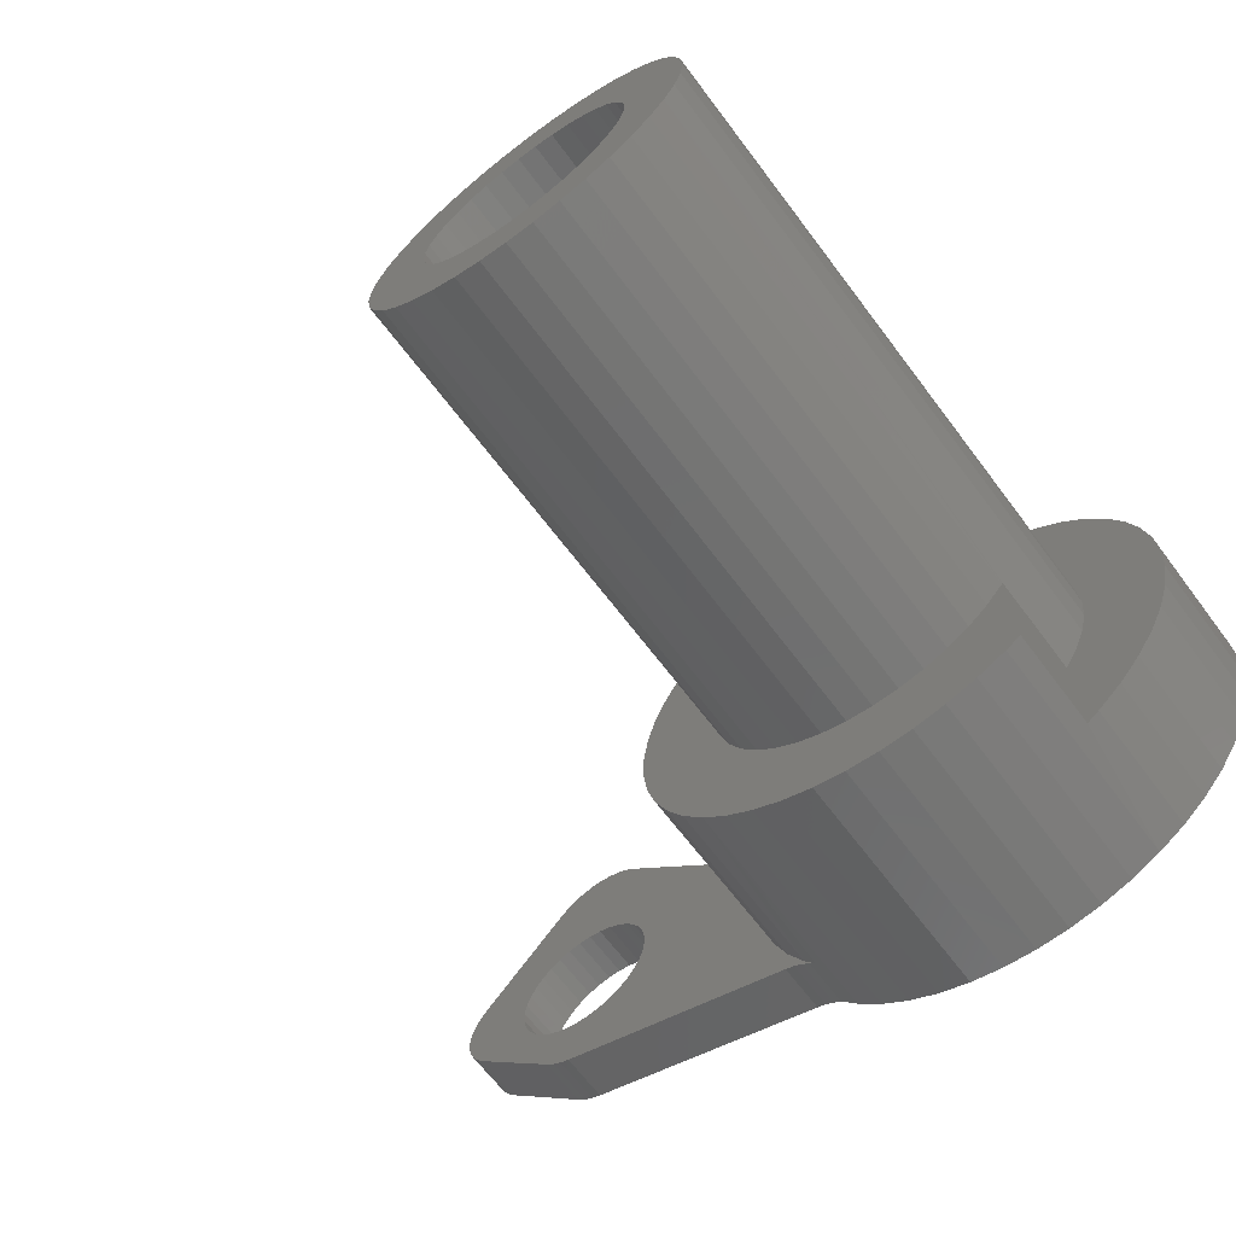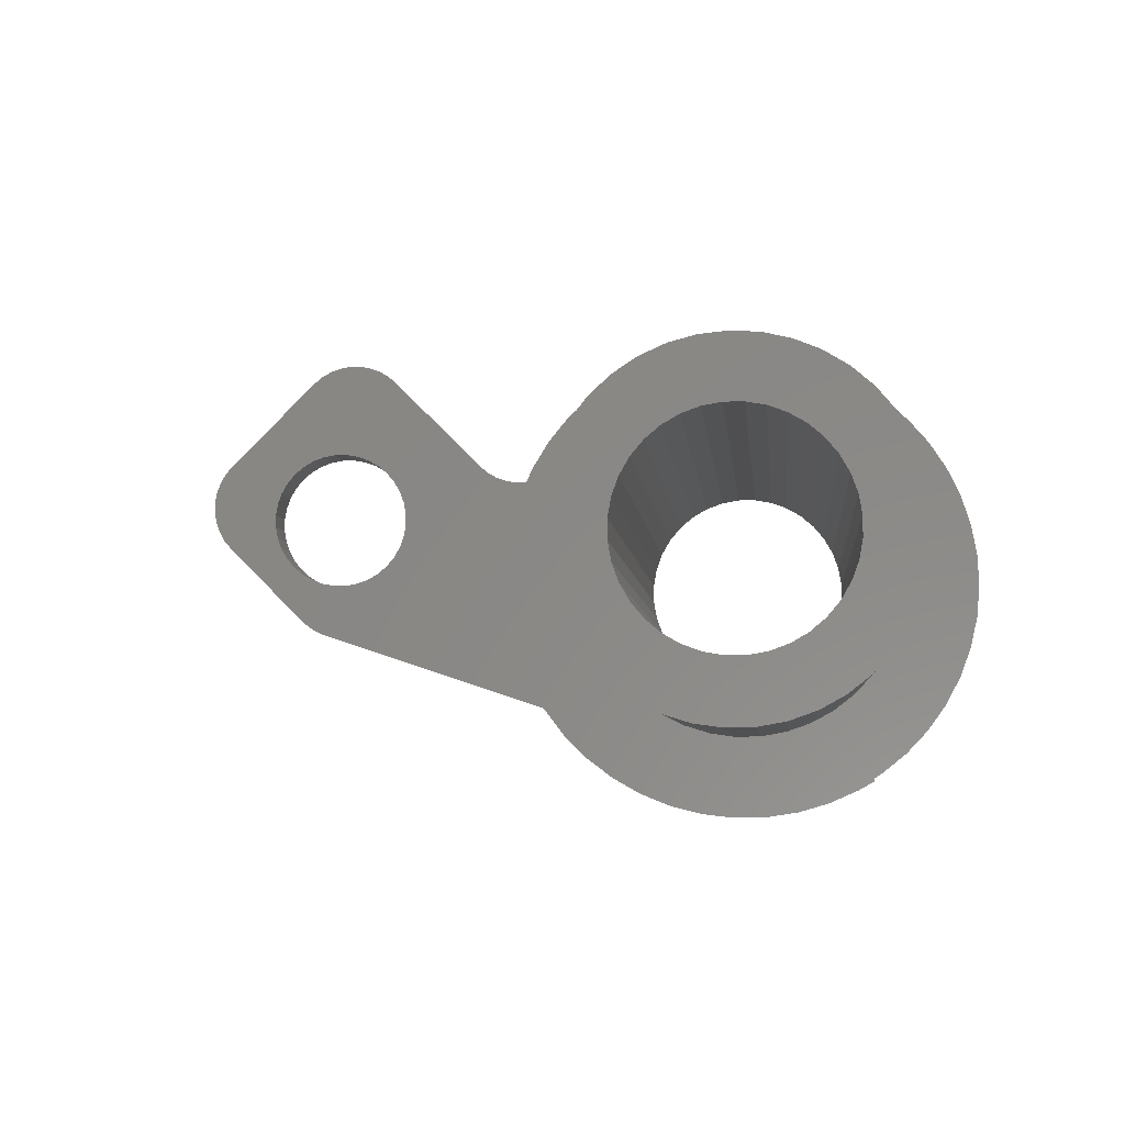
<metadata>
{"format":"stl","ext":"stl","renderer":"f3d","projection":"perspective","resolution":1024,"background":"white","views":[{"elev":-66.6,"azim":37.0,"up":"+Y"},{"elev":-5.0,"azim":5.2,"up":"+Y"}]}
</metadata>
<code>
# stl→obj: 404 verts, 812 faces
v 62.9 58.65 25.1
v 64.71 58.32 25.1
v 63.09 59.17 25.1
v 64.92 59.1 25.1
v 63.19 59.72 25.1
v 65 59.9 25.1
v 63.19 60.28 25.1
v 64.95 60.7 25.1
v 63.09 60.83 25.1
v 64.77 61.49 25.1
v 62.9 61.35 25.1
v 64.47 62.23 25.1
v 62.62 61.84 25.1
v 64.06 62.92 25.1
v 62.26 62.26 25.1
v 63.54 63.54 25.1
v 61.84 62.62 25.1
v 62.92 64.06 25.1
v 61.35 62.9 25.1
v 62.23 64.47 25.1
v 60.83 63.09 25.1
v 61.49 64.77 25.1
v 60.28 63.19 25.1
v 60.7 64.95 25.1
v 59.72 63.19 25.1
v 57.38 58.16 25.1
v 56.19 56.76 25.1
v 57.74 57.74 25.1
v 56.76 56.19 25.1
v 58.16 57.38 25.1
v 57.41 55.72 25.1
v 58.65 57.1 25.1
v 58.13 55.36 25.1
v 59.17 56.91 25.1
v 58.9 55.12 25.1
v 59.72 56.81 25.1
v 59.7 55.01 25.1
v 60.28 56.81 25.1
v 60.5 55.03 25.1
v 60.83 56.91 25.1
v 61.29 55.17 25.1
v 61.35 57.1 25.1
v 62.05 55.44 25.1
v 61.84 57.38 25.1
v 62.76 55.83 25.1
v 62.26 57.74 25.1
v 63.39 56.32 25.1
v 62.62 58.16 25.1
v 63.94 56.92 25.1
v 64.38 57.59 25.1
v 59.9 65 25.1
v 59.1 64.92 25.1
v 59.17 63.09 25.1
v 58.32 64.71 25.1
v 58.65 62.9 25.1
v 57.59 64.38 25.1
v 58.16 62.62 25.1
v 56.92 63.94 25.1
v 57.74 62.26 25.1
v 56.32 63.39 25.1
v 57.38 61.84 25.1
v 55.83 62.76 25.1
v 57.1 61.35 25.1
v 55.44 62.05 25.1
v 56.91 60.83 25.1
v 55.17 61.29 25.1
v 56.81 60.28 25.1
v 55.03 60.5 25.1
v 56.81 59.72 25.1
v 55.01 59.7 25.1
v 56.91 59.17 25.1
v 55.12 58.9 25.1
v 57.1 58.65 25.1
v 55.36 58.13 25.1
v 55.72 57.41 25.1
v 54.08 55.4 4.5
v 54.08 55.4 3
v 54.35 55.06 3
v 64.35 53.89 7
v 63.97 53.63 7
v 63.49 53.36 3
v 64.35 53.89 3
v 65.12 54.52 3
v 65.12 54.52 7
v 65.81 55.25 3
v 65.81 55.25 7
v 66.39 56.07 3
v 66.39 56.07 7
v 66.85 56.96 3
v 66.85 56.96 7
v 67.2 57.9 3
v 67.2 57.9 7
v 67.42 58.88 3
v 67.42 58.88 7
v 67.5 59.87 3
v 67.5 59.87 7
v 67.45 60.88 3
v 67.45 60.88 7
v 67.27 61.86 3
v 67.27 61.86 7
v 66.95 62.81 3
v 66.95 62.81 7
v 66.52 63.71 3
v 66.52 63.71 7
v 65.96 64.55 3
v 65.96 64.55 7
v 65.3 65.3 3
v 65.3 65.3 7
v 64.55 65.96 3
v 64.55 65.96 7
v 63.71 66.52 3
v 63.71 66.52 7
v 62.81 66.95 3
v 62.81 66.95 7
v 61.86 67.27 3
v 61.86 67.27 7
v 60.88 67.45 3
v 60.88 67.45 7
v 59.87 67.5 3
v 59.87 67.5 7
v 58.88 67.42 3
v 58.88 67.42 7
v 57.9 67.2 3
v 57.9 67.2 7
v 56.96 66.85 3
v 56.96 66.85 7
v 56.07 66.39 3
v 56.07 66.39 7
v 55.25 65.81 3
v 55.25 65.81 7
v 54.52 65.12 10
v 54.7 65.3 10
v 54.7 65.3 7
v 54.52 65.12 3
v 54 64.5 3
v 54 64.5 4.5
v 53.89 64.35 10
v 53.75 55.86 4.5
v 54.35 55.06 10
v 53.89 64.35 4.5
v 53.36 63.49 4.5
v 53.36 63.49 10
v 52.96 62.58 4.5
v 52.96 62.58 10
v 52.68 61.62 4.5
v 52.68 61.62 10
v 52.53 60.63 4.5
v 52.53 60.63 10
v 52.51 59.62 4.5
v 52.51 59.62 10
v 52.63 58.63 4.5
v 52.63 58.63 10
v 52.87 57.66 4.5
v 52.87 57.66 10
v 53.25 56.73 4.5
v 53.25 56.73 10
v 53.75 55.86 10
v 55.06 54.35 3
v 55.06 54.35 10
v 55.86 53.75 3
v 55.86 53.75 10
v 56.73 53.25 3
v 56.73 53.25 10
v 57.66 52.87 3
v 57.66 52.87 10
v 58.63 52.63 3
v 58.63 52.63 10
v 59.62 52.51 3
v 59.62 52.51 10
v 60.63 52.53 3
v 60.63 52.53 10
v 61.62 52.68 3
v 61.62 52.68 10
v 62.58 52.96 3
v 62.58 52.96 10
v 63.49 53.36 10
v 63.97 53.63 10
v 62.26 62.26 3
v 61.84 62.62 3
v 61.35 62.9 3
v 60.83 63.09 3
v 60.28 63.19 3
v 59.72 63.19 3
v 59.17 63.09 3
v 58.65 62.9 3
v 58.16 62.62 3
v 57.74 62.26 3
v 57.38 61.84 3
v 57.1 61.35 3
v 56.91 60.83 3
v 56.81 60.28 3
v 56.81 59.72 3
v 56.91 59.17 3
v 57.1 58.65 3
v 57.38 58.16 3
v 57.74 57.74 3
v 58.16 57.38 3
v 58.65 57.1 3
v 59.17 56.91 3
v 59.72 56.81 3
v 60.28 56.81 3
v 60.83 56.91 3
v 61.35 57.1 3
v 61.84 57.38 3
v 62.26 57.74 3
v 62.62 58.16 3
v 62.9 58.65 3
v 63.09 59.17 3
v 63.19 59.72 3
v 63.19 60.28 3
v 63.09 60.83 3
v 62.9 61.35 3
v 62.62 61.84 3
v 47.5 60.63 3
v 41.91 63.45 3
v 44.04 63.06 3
v 41.85 63.11 3
v 43.97 62.67 3
v 41.85 62.76 3
v 44.62 64.07 3
v 42.43 64.35 3
v 44.92 64.32 3
v 45.26 67.18 3
v 45.26 64.51 3
v 44.37 63.77 3
v 44.17 63.43 3
v 42.21 64.08 3
v 42.03 63.78 3
v 41.91 62.42 3
v 43.97 62.28 3
v 42.03 62.09 3
v 44.62 60.88 3
v 44.92 59.03 3
v 44.37 61.18 3
v 42.43 61.52 3
v 48.38 61.89 3
v 48.45 62.28 3
v 50.98 64.28 3
v 48.45 62.67 3
v 48.38 63.06 3
v 42.21 61.79 3
v 44.04 61.89 3
v 44.17 61.52 3
v 44.92 60.63 3
v 45.26 60.44 3
v 45.16 58.83 3
v 45.63 60.3 3
v 45.42 58.66 3
v 46.02 60.23 3
v 45.71 58.54 3
v 46.41 60.23 3
v 46.79 60.3 3
v 47.16 60.44 3
v 47.8 60.88 3
v 48.05 61.18 3
v 45.52 67.4 3
v 46.02 64.72 3
v 45.63 64.65 3
v 53.88 55.62 3
v 53.65 55.8 3
v 53.4 55.96 3
v 53.13 56.07 3
v 51.86 63.77 3
v 52.2 63.71 3
v 48.25 63.43 3
v 48.05 63.77 3
v 48.09 67.18 3
v 47.8 64.07 3
v 46.5 67.76 3
v 46.41 64.72 3
v 46.15 67.7 3
v 45.83 67.58 3
v 48.25 61.52 3
v 51.24 64.06 3
v 51.54 63.89 3
v 52.54 63.7 3
v 52.88 63.75 3
v 53.2 63.86 3
v 53.5 64.03 3
v 53.77 64.24 3
v 46.85 67.76 3
v 47.19 67.7 3
v 46.79 64.65 3
v 47.5 64.32 3
v 47.16 64.51 3
v 47.82 67.4 3
v 47.52 67.58 3
v 63.97 56.96 10
v 63.97 56.96 7
v 64.38 57.59 7
v 56.92 63.94 7
v 56.46 63.54 7
v 56.46 63.54 10
v 63.94 56.92 10
v 55.83 62.76 10
v 55.44 62.05 10
v 55.17 61.29 10
v 55.03 60.5 10
v 55.01 59.7 10
v 55.12 58.9 10
v 55.36 58.13 10
v 55.72 57.41 10
v 56.19 56.76 10
v 56.76 56.19 10
v 57.41 55.72 10
v 58.13 55.36 10
v 58.9 55.12 10
v 59.7 55.01 10
v 60.5 55.03 10
v 61.29 55.17 10
v 62.05 55.44 10
v 62.76 55.83 10
v 63.39 56.32 10
v 64.71 58.32 7
v 64.92 59.1 7
v 65 59.9 7
v 64.95 60.7 7
v 64.77 61.49 7
v 64.47 62.23 7
v 64.06 62.92 7
v 63.54 63.54 7
v 62.92 64.06 7
v 62.23 64.47 7
v 61.49 64.77 7
v 60.7 64.95 7
v 59.9 65 7
v 59.1 64.92 7
v 58.32 64.71 7
v 57.59 64.38 7
v 56.32 63.39 10
v 48.09 67.18 4.5
v 50.98 64.28 4.5
v 42.43 64.35 4.5
v 45.26 67.18 4.5
v 44.92 59.03 4.5
v 42.43 61.52 4.5
v 53.13 56.07 4.5
v 45.71 58.54 4.5
v 47.8 60.88 4.5
v 47.5 60.63 4.5
v 45.63 60.3 4.5
v 45.26 60.44 4.5
v 46.02 64.72 4.5
v 45.52 67.4 4.5
v 45.63 64.65 4.5
v 45.26 64.51 4.5
v 46.85 67.76 4.5
v 46.41 64.72 4.5
v 47.19 67.7 4.5
v 46.79 64.65 4.5
v 47.52 67.58 4.5
v 47.8 64.07 4.5
v 53.88 55.62 4.5
v 47.16 60.44 4.5
v 46.79 60.3 4.5
v 46.5 67.76 4.5
v 46.15 67.7 4.5
v 45.83 67.58 4.5
v 46.41 60.23 4.5
v 46.02 60.23 4.5
v 45.42 58.66 4.5
v 45.16 58.83 4.5
v 44.17 63.43 4.5
v 44.37 63.77 4.5
v 44.62 64.07 4.5
v 44.92 64.32 4.5
v 47.82 67.4 4.5
v 47.16 64.51 4.5
v 47.5 64.32 4.5
v 48.05 63.77 4.5
v 48.25 63.43 4.5
v 51.24 64.06 4.5
v 48.38 63.06 4.5
v 48.05 61.18 4.5
v 48.25 61.52 4.5
v 48.38 61.89 4.5
v 48.45 62.28 4.5
v 48.45 62.67 4.5
v 53.4 55.96 4.5
v 53.65 55.8 4.5
v 44.37 61.18 4.5
v 44.62 60.88 4.5
v 44.92 60.63 4.5
v 43.97 62.28 4.5
v 43.97 62.67 4.5
v 41.91 62.42 4.5
v 42.03 63.78 4.5
v 41.91 63.45 4.5
v 44.04 63.06 4.5
v 41.85 63.11 4.5
v 41.85 62.76 4.5
v 42.21 64.08 4.5
v 53.77 64.24 4.5
v 51.86 63.77 4.5
v 51.54 63.89 4.5
v 44.17 61.52 4.5
v 44.04 61.89 4.5
v 42.21 61.79 4.5
v 42.03 62.09 4.5
v 53.5 64.03 4.5
v 53.2 63.86 4.5
v 52.88 63.75 4.5
v 52.54 63.7 4.5
v 52.2 63.71 4.5
f 1 2 3
f 3 2 4
f 3 4 5
f 5 4 6
f 5 6 7
f 7 6 8
f 7 8 9
f 9 8 10
f 9 10 11
f 11 10 12
f 11 12 13
f 13 12 14
f 13 14 15
f 15 14 16
f 15 16 17
f 17 16 18
f 17 18 19
f 19 18 20
f 19 20 21
f 21 20 22
f 21 22 23
f 23 22 24
f 23 24 25
f 26 27 28
f 28 27 29
f 28 29 30
f 30 29 31
f 30 31 32
f 32 31 33
f 32 33 34
f 34 33 35
f 34 35 36
f 36 35 37
f 36 37 38
f 38 37 39
f 38 39 40
f 40 39 41
f 40 41 42
f 42 41 43
f 42 43 44
f 44 43 45
f 44 45 46
f 46 45 47
f 46 47 48
f 48 47 49
f 48 49 1
f 1 49 50
f 1 50 2
f 24 51 25
f 25 51 52
f 25 52 53
f 53 52 54
f 53 54 55
f 55 54 56
f 55 56 57
f 57 56 58
f 57 58 59
f 59 58 60
f 59 60 61
f 61 60 62
f 61 62 63
f 63 62 64
f 63 64 65
f 65 64 66
f 65 66 67
f 67 66 68
f 67 68 69
f 69 68 70
f 69 70 71
f 71 70 72
f 71 72 73
f 73 72 74
f 73 74 26
f 26 74 75
f 26 75 27
f 76 77 78
f 79 80 81
f 81 82 79
f 79 82 83
f 79 83 84
f 84 83 85
f 84 85 86
f 86 85 87
f 86 87 88
f 88 87 89
f 88 89 90
f 90 89 91
f 90 91 92
f 92 91 93
f 92 93 94
f 94 93 95
f 94 95 96
f 96 95 97
f 96 97 98
f 98 97 99
f 98 99 100
f 100 99 101
f 100 101 102
f 102 101 103
f 102 103 104
f 104 103 105
f 104 105 106
f 106 105 107
f 106 107 108
f 108 107 109
f 108 109 110
f 110 109 111
f 110 111 112
f 112 111 113
f 112 113 114
f 114 113 115
f 114 115 116
f 116 115 117
f 116 117 118
f 118 117 119
f 118 119 120
f 120 119 121
f 120 121 122
f 122 121 123
f 122 123 124
f 124 123 125
f 124 125 126
f 126 125 127
f 126 127 128
f 128 127 129
f 128 129 130
f 131 132 133
f 134 135 136
f 130 129 133
f 133 129 134
f 133 134 131
f 131 134 136
f 131 136 137
f 138 76 139
f 136 140 137
f 137 140 141
f 137 141 142
f 142 141 143
f 142 143 144
f 144 143 145
f 144 145 146
f 146 145 147
f 146 147 148
f 148 147 149
f 148 149 150
f 150 149 151
f 150 151 152
f 152 151 153
f 152 153 154
f 154 153 155
f 154 155 156
f 156 155 138
f 156 138 157
f 157 138 139
f 76 78 139
f 139 78 158
f 139 158 159
f 159 158 160
f 159 160 161
f 161 160 162
f 161 162 163
f 163 162 164
f 163 164 165
f 165 164 166
f 165 166 167
f 167 166 168
f 167 168 169
f 169 168 170
f 169 170 171
f 171 170 172
f 171 172 173
f 173 172 174
f 173 174 175
f 175 174 81
f 175 81 176
f 176 81 80
f 176 80 177
f 178 15 179
f 179 15 17
f 179 17 180
f 180 17 19
f 180 19 181
f 181 19 21
f 181 21 182
f 182 21 23
f 182 23 183
f 183 23 25
f 183 25 184
f 184 25 53
f 184 53 185
f 185 53 55
f 185 55 186
f 186 55 57
f 186 57 187
f 187 57 59
f 187 59 188
f 188 59 61
f 188 61 189
f 189 61 63
f 189 63 190
f 190 63 65
f 190 65 191
f 191 65 67
f 191 67 192
f 192 67 69
f 192 69 193
f 193 69 71
f 193 71 194
f 194 71 73
f 194 73 195
f 195 73 26
f 195 26 196
f 196 26 28
f 196 28 197
f 197 28 30
f 197 30 198
f 198 30 32
f 198 32 199
f 199 32 34
f 199 34 200
f 200 34 36
f 200 36 201
f 201 36 38
f 201 38 202
f 202 38 40
f 202 40 203
f 203 40 42
f 203 42 204
f 204 42 44
f 204 44 205
f 205 44 46
f 205 46 206
f 206 46 48
f 206 48 207
f 207 48 1
f 207 1 208
f 208 1 3
f 208 3 209
f 209 3 5
f 209 5 210
f 210 5 7
f 210 7 211
f 211 7 9
f 211 9 212
f 212 9 11
f 212 11 213
f 213 11 13
f 213 13 178
f 178 13 15
f 185 186 214
f 215 216 217
f 217 216 218
f 217 218 219
f 186 187 214
f 214 187 188
f 214 188 189
f 220 221 222
f 222 221 223
f 222 223 224
f 220 225 221
f 221 225 226
f 221 226 227
f 227 226 216
f 227 216 228
f 228 216 215
f 219 218 229
f 229 218 230
f 229 230 231
f 232 233 234
f 234 233 235
f 236 237 238
f 238 237 239
f 238 239 240
f 231 230 241
f 241 230 242
f 241 242 235
f 235 242 243
f 235 243 234
f 232 244 233
f 233 244 245
f 233 245 246
f 246 245 247
f 246 247 248
f 248 247 249
f 248 249 250
f 250 249 251
f 250 251 252
f 189 190 214
f 214 190 191
f 214 191 253
f 253 191 192
f 78 195 196
f 185 214 184
f 184 214 254
f 184 254 255
f 200 166 199
f 199 166 164
f 199 164 198
f 198 164 162
f 198 162 197
f 197 162 160
f 197 160 196
f 196 160 158
f 196 158 78
f 206 85 205
f 205 85 83
f 205 83 204
f 204 83 82
f 204 82 203
f 256 257 223
f 223 257 258
f 223 258 224
f 78 77 195
f 195 77 259
f 195 259 194
f 194 259 260
f 260 261 194
f 194 261 262
f 194 262 193
f 193 262 250
f 193 250 192
f 192 250 252
f 192 252 253
f 82 81 203
f 203 81 174
f 203 174 202
f 202 174 172
f 202 172 201
f 201 172 170
f 201 170 200
f 200 170 168
f 200 168 166
f 210 95 209
f 209 95 93
f 209 93 208
f 208 93 91
f 208 91 207
f 207 91 89
f 207 89 206
f 206 89 87
f 206 87 85
f 183 119 182
f 182 119 117
f 182 117 181
f 181 117 115
f 181 115 180
f 255 263 264
f 240 265 238
f 238 265 266
f 238 266 267
f 267 266 268
f 269 270 271
f 271 270 257
f 271 257 272
f 272 257 256
f 213 103 212
f 212 103 101
f 212 101 211
f 211 101 99
f 211 99 210
f 210 99 97
f 210 97 95
f 115 113 180
f 180 113 111
f 180 111 179
f 179 111 109
f 179 109 178
f 178 109 107
f 178 107 213
f 213 107 105
f 213 105 103
f 236 238 273
f 273 238 274
f 273 274 255
f 255 274 275
f 255 275 263
f 264 276 255
f 255 276 277
f 255 277 184
f 184 277 278
f 278 279 184
f 184 279 280
f 184 280 135
f 269 281 270
f 270 281 282
f 270 282 283
f 268 284 267
f 267 284 285
f 267 285 286
f 286 285 283
f 286 283 287
f 287 283 282
f 135 134 184
f 184 134 129
f 184 129 127
f 127 125 184
f 184 125 123
f 184 123 183
f 183 123 121
f 183 121 119
f 288 289 290
f 291 292 293
f 294 288 50
f 60 295 62
f 62 295 296
f 62 296 64
f 64 296 297
f 64 297 66
f 66 297 298
f 66 298 68
f 68 298 299
f 68 299 70
f 70 299 300
f 70 300 72
f 72 300 301
f 72 301 74
f 74 301 302
f 74 302 75
f 75 302 303
f 75 303 27
f 27 303 304
f 27 304 29
f 29 304 305
f 29 305 31
f 31 305 306
f 31 306 33
f 33 306 307
f 33 307 35
f 35 307 308
f 35 308 37
f 37 308 309
f 37 309 39
f 39 309 310
f 39 310 41
f 41 310 311
f 41 311 43
f 43 311 312
f 43 312 45
f 45 312 313
f 45 313 47
f 47 313 294
f 47 294 49
f 49 294 50
f 288 290 50
f 50 290 314
f 50 314 2
f 2 314 315
f 2 315 4
f 4 315 316
f 4 316 6
f 6 316 317
f 6 317 8
f 8 317 318
f 8 318 10
f 10 318 319
f 10 319 12
f 12 319 320
f 12 320 14
f 14 320 321
f 14 321 16
f 16 321 322
f 16 322 18
f 18 322 323
f 18 323 20
f 20 323 324
f 20 324 22
f 22 324 325
f 22 325 24
f 24 325 326
f 24 326 51
f 51 326 327
f 51 327 52
f 52 327 328
f 52 328 54
f 54 328 329
f 54 329 56
f 56 329 291
f 56 291 58
f 58 291 293
f 58 293 60
f 60 293 330
f 60 330 295
f 177 288 294
f 294 313 177
f 177 313 312
f 177 312 176
f 176 312 311
f 176 311 175
f 175 311 310
f 305 163 306
f 306 163 165
f 306 165 307
f 307 165 167
f 307 167 308
f 308 167 169
f 308 169 309
f 309 169 171
f 309 171 310
f 310 171 173
f 310 173 175
f 301 156 302
f 302 156 157
f 302 157 303
f 303 157 139
f 303 139 304
f 304 139 159
f 304 159 305
f 305 159 161
f 305 161 163
f 293 132 330
f 330 132 131
f 330 131 295
f 295 131 137
f 295 137 296
f 137 142 296
f 296 142 144
f 296 144 297
f 297 144 146
f 297 146 298
f 298 146 148
f 298 148 299
f 299 148 150
f 299 150 300
f 300 150 152
f 300 152 301
f 301 152 154
f 301 154 156
f 292 133 293
f 293 133 132
f 80 289 177
f 177 289 288
f 289 80 79
f 133 292 130
f 130 292 291
f 130 291 128
f 128 291 329
f 128 329 126
f 126 329 328
f 290 90 314
f 314 90 92
f 314 92 315
f 315 92 94
f 315 94 316
f 316 94 96
f 316 96 317
f 317 96 98
f 317 98 318
f 79 84 289
f 289 84 86
f 289 86 290
f 290 86 88
f 290 88 90
f 323 114 324
f 324 114 116
f 324 116 325
f 325 116 118
f 325 118 326
f 326 118 120
f 326 120 327
f 327 120 122
f 327 122 328
f 328 122 124
f 328 124 126
f 98 100 318
f 318 100 102
f 318 102 319
f 319 102 104
f 319 104 320
f 320 104 106
f 320 106 321
f 321 106 108
f 321 108 322
f 322 108 110
f 322 110 323
f 323 110 112
f 323 112 114
f 331 332 267
f 267 332 238
f 333 334 221
f 221 334 223
f 335 336 233
f 233 336 235
f 337 338 262
f 262 338 250
f 339 340 337
f 341 342 335
f 343 344 345
f 345 344 334
f 345 334 346
f 347 348 349
f 349 348 350
f 349 350 351
f 332 331 352
f 353 76 138
f 340 354 337
f 337 354 355
f 337 355 338
f 347 356 348
f 348 356 357
f 348 357 343
f 343 357 358
f 343 358 344
f 355 359 338
f 338 359 360
f 338 360 361
f 361 360 341
f 361 341 362
f 362 341 335
f 363 364 333
f 333 364 365
f 333 365 334
f 334 365 366
f 334 366 346
f 351 350 367
f 367 350 368
f 367 368 331
f 331 368 369
f 331 369 352
f 352 370 332
f 332 370 371
f 332 371 372
f 372 371 373
f 374 151 375
f 375 151 149
f 375 149 376
f 376 149 147
f 376 147 377
f 377 147 145
f 377 145 378
f 378 145 143
f 378 143 141
f 155 379 138
f 138 379 380
f 138 380 353
f 381 336 382
f 382 336 335
f 382 335 383
f 383 335 342
f 384 385 386
f 387 388 389
f 389 388 390
f 389 390 385
f 385 390 391
f 385 391 386
f 363 333 389
f 389 333 392
f 389 392 387
f 140 136 393
f 378 394 373
f 373 394 395
f 373 395 372
f 337 379 339
f 339 379 155
f 339 155 374
f 374 155 153
f 374 153 151
f 381 396 336
f 336 396 397
f 336 397 398
f 398 397 384
f 398 384 399
f 399 384 386
f 140 393 141
f 141 393 400
f 141 400 401
f 401 402 141
f 141 402 403
f 141 403 378
f 378 403 404
f 378 404 394
f 268 352 284
f 284 352 369
f 284 369 285
f 285 369 368
f 285 368 283
f 283 368 350
f 283 350 270
f 270 350 348
f 270 348 257
f 257 348 343
f 257 343 258
f 258 343 345
f 258 345 224
f 224 345 346
f 224 346 222
f 222 346 366
f 222 366 220
f 220 366 365
f 220 365 225
f 225 365 364
f 225 364 226
f 226 364 363
f 226 363 216
f 216 363 389
f 216 389 218
f 218 389 385
f 218 385 230
f 230 385 384
f 230 384 242
f 242 384 397
f 242 397 243
f 243 397 396
f 243 396 234
f 234 396 381
f 234 381 232
f 232 381 382
f 232 382 244
f 244 382 383
f 244 383 245
f 245 383 342
f 245 342 247
f 247 342 341
f 247 341 249
f 249 341 360
f 249 360 251
f 251 360 359
f 251 359 252
f 252 359 355
f 252 355 253
f 253 355 354
f 253 354 214
f 214 354 340
f 214 340 254
f 254 340 339
f 254 339 255
f 255 339 374
f 255 374 273
f 273 374 375
f 273 375 236
f 236 375 376
f 236 376 237
f 237 376 377
f 237 377 239
f 239 377 378
f 239 378 240
f 240 378 373
f 240 373 265
f 265 373 371
f 265 371 266
f 266 371 370
f 266 370 268
f 268 370 352
f 77 76 259
f 259 76 353
f 259 353 260
f 260 353 380
f 260 380 261
f 261 380 379
f 261 379 262
f 262 379 337
f 335 233 246
f 335 246 362
f 362 246 248
f 362 248 361
f 361 248 250
f 361 250 338
f 333 221 227
f 333 227 392
f 392 227 228
f 392 228 387
f 387 228 215
f 387 215 388
f 388 215 217
f 388 217 390
f 390 217 219
f 390 219 391
f 391 219 229
f 391 229 386
f 386 229 231
f 386 231 399
f 399 231 241
f 399 241 398
f 398 241 235
f 398 235 336
f 331 267 286
f 331 286 367
f 367 286 287
f 367 287 351
f 351 287 282
f 351 282 349
f 349 282 281
f 349 281 347
f 347 281 269
f 347 269 356
f 356 269 271
f 356 271 357
f 357 271 272
f 357 272 358
f 358 272 256
f 358 256 344
f 344 256 223
f 344 223 334
f 238 332 274
f 274 332 372
f 274 372 275
f 275 372 395
f 275 395 263
f 263 395 394
f 263 394 264
f 264 394 404
f 264 404 276
f 276 404 403
f 276 403 277
f 277 403 402
f 277 402 278
f 278 402 401
f 278 401 279
f 279 401 400
f 279 400 280
f 280 400 393
f 280 393 135
f 135 393 136

</code>
